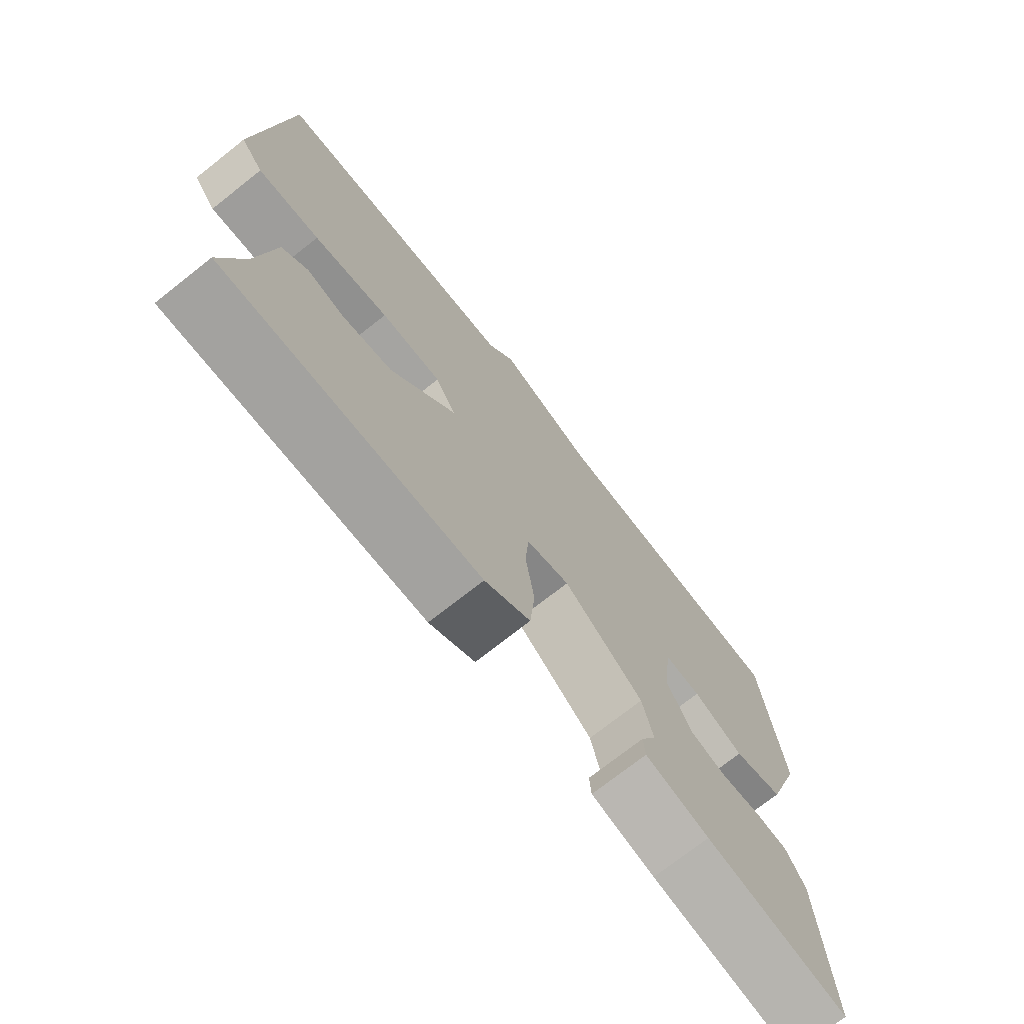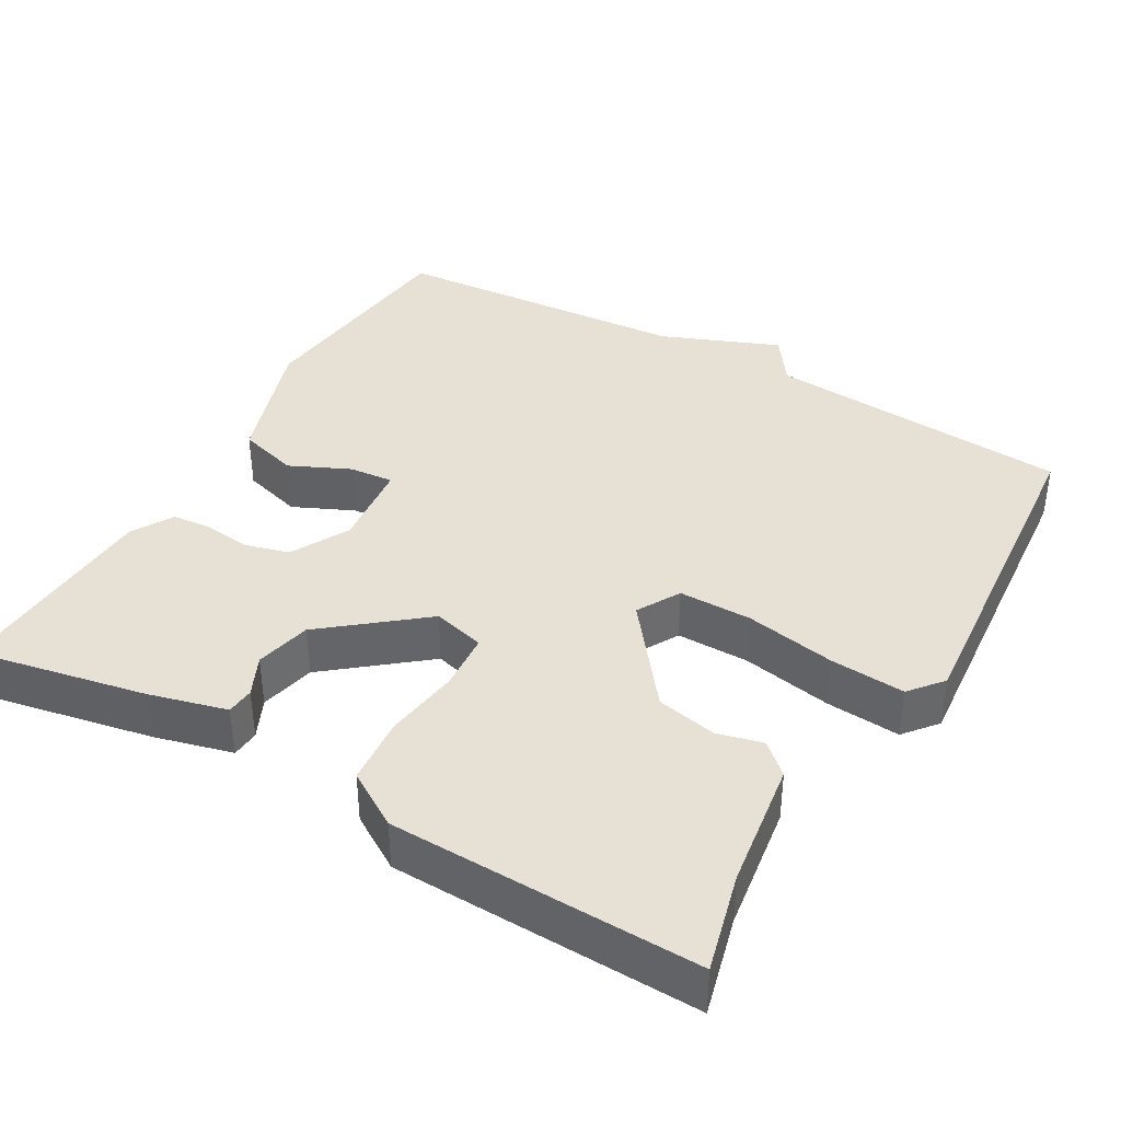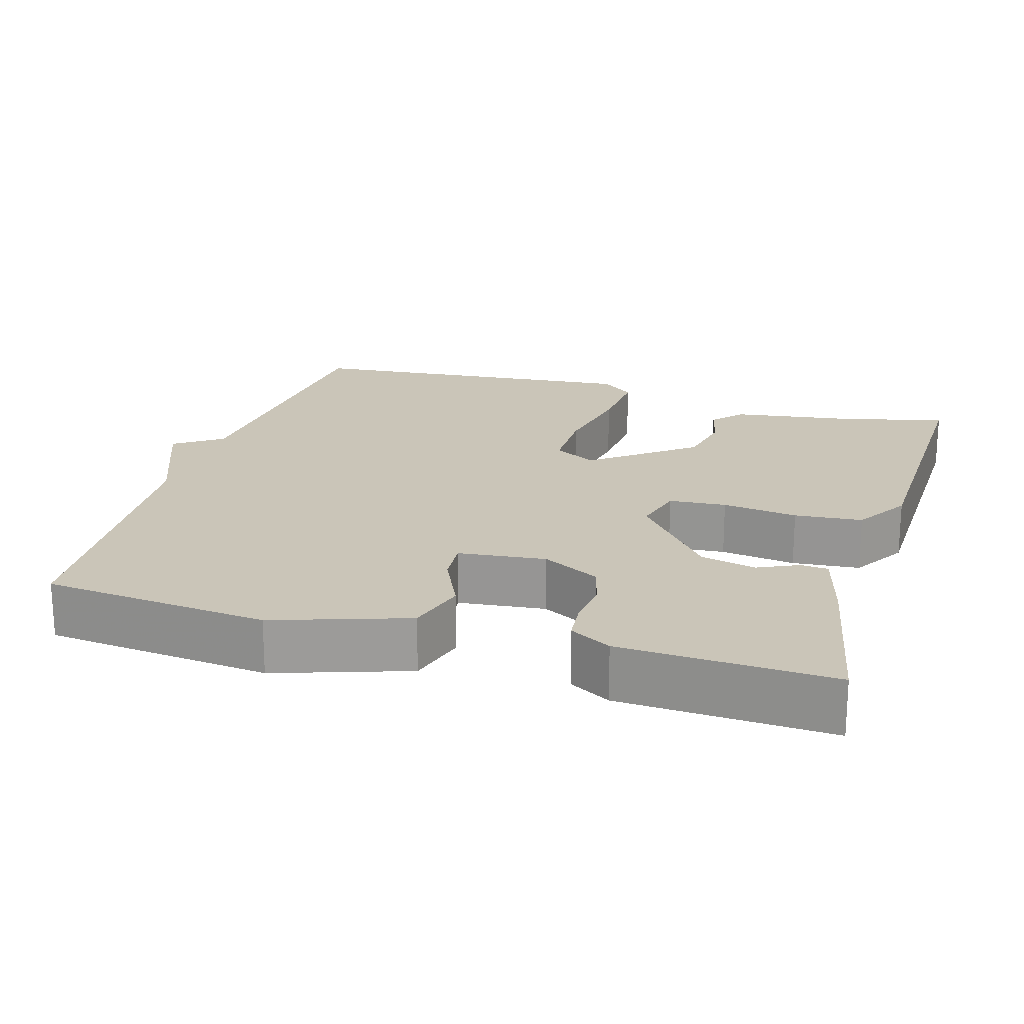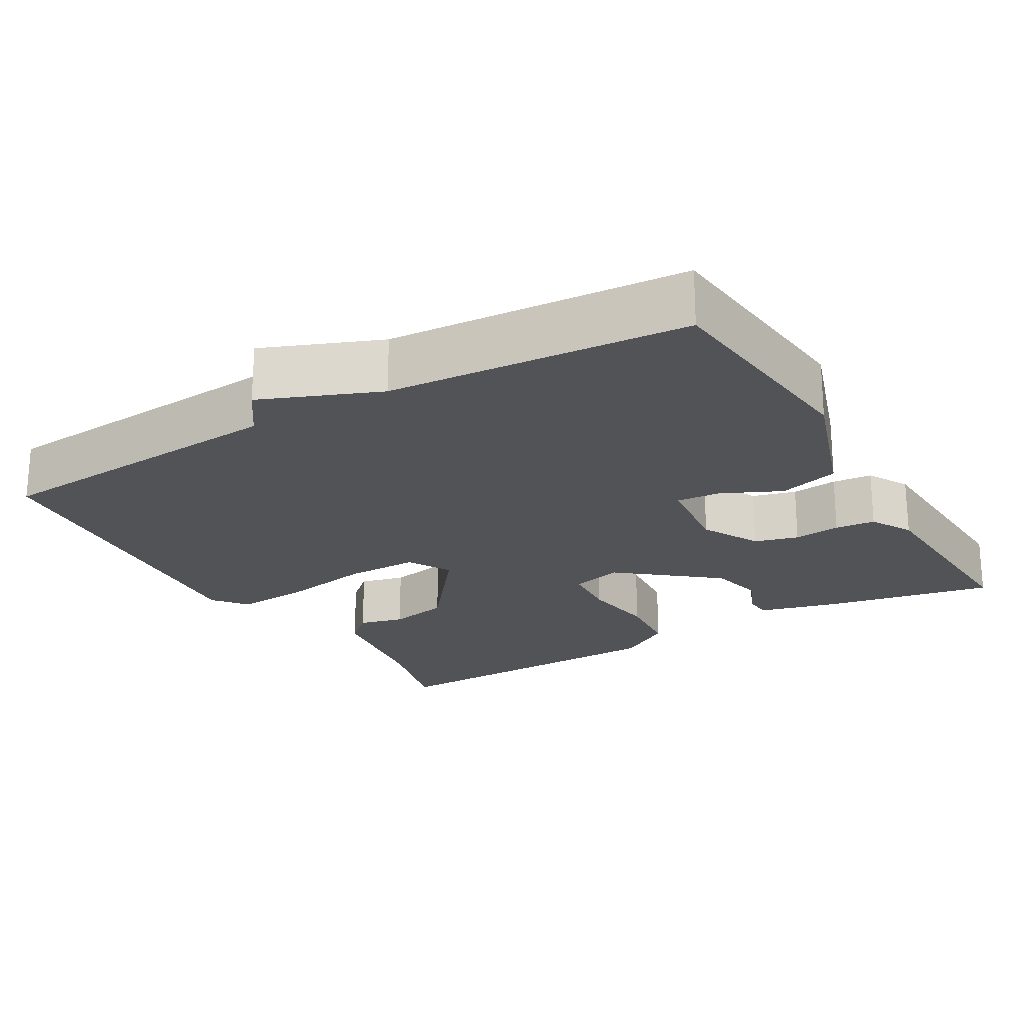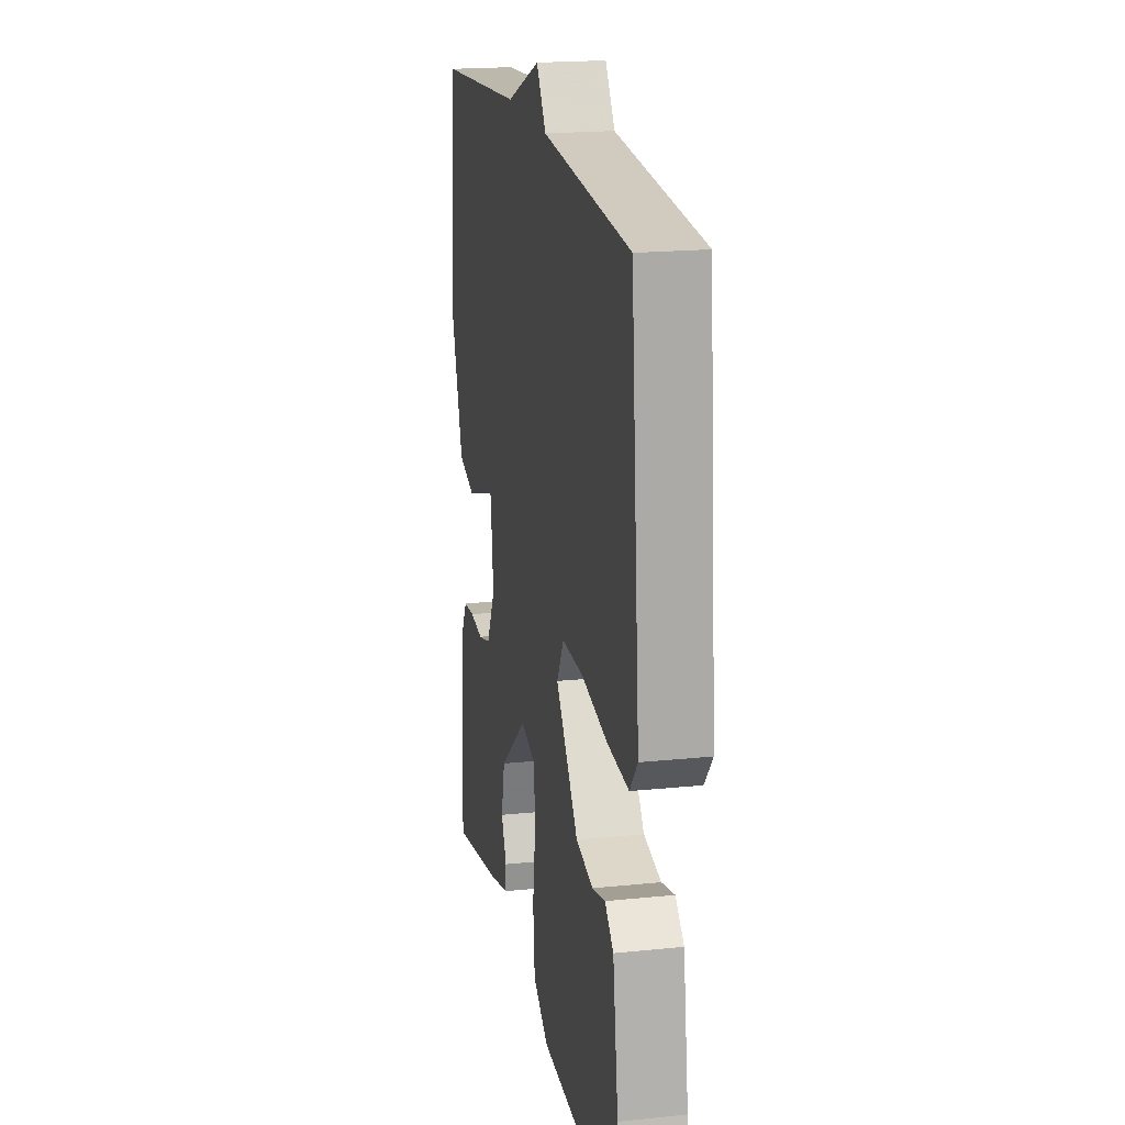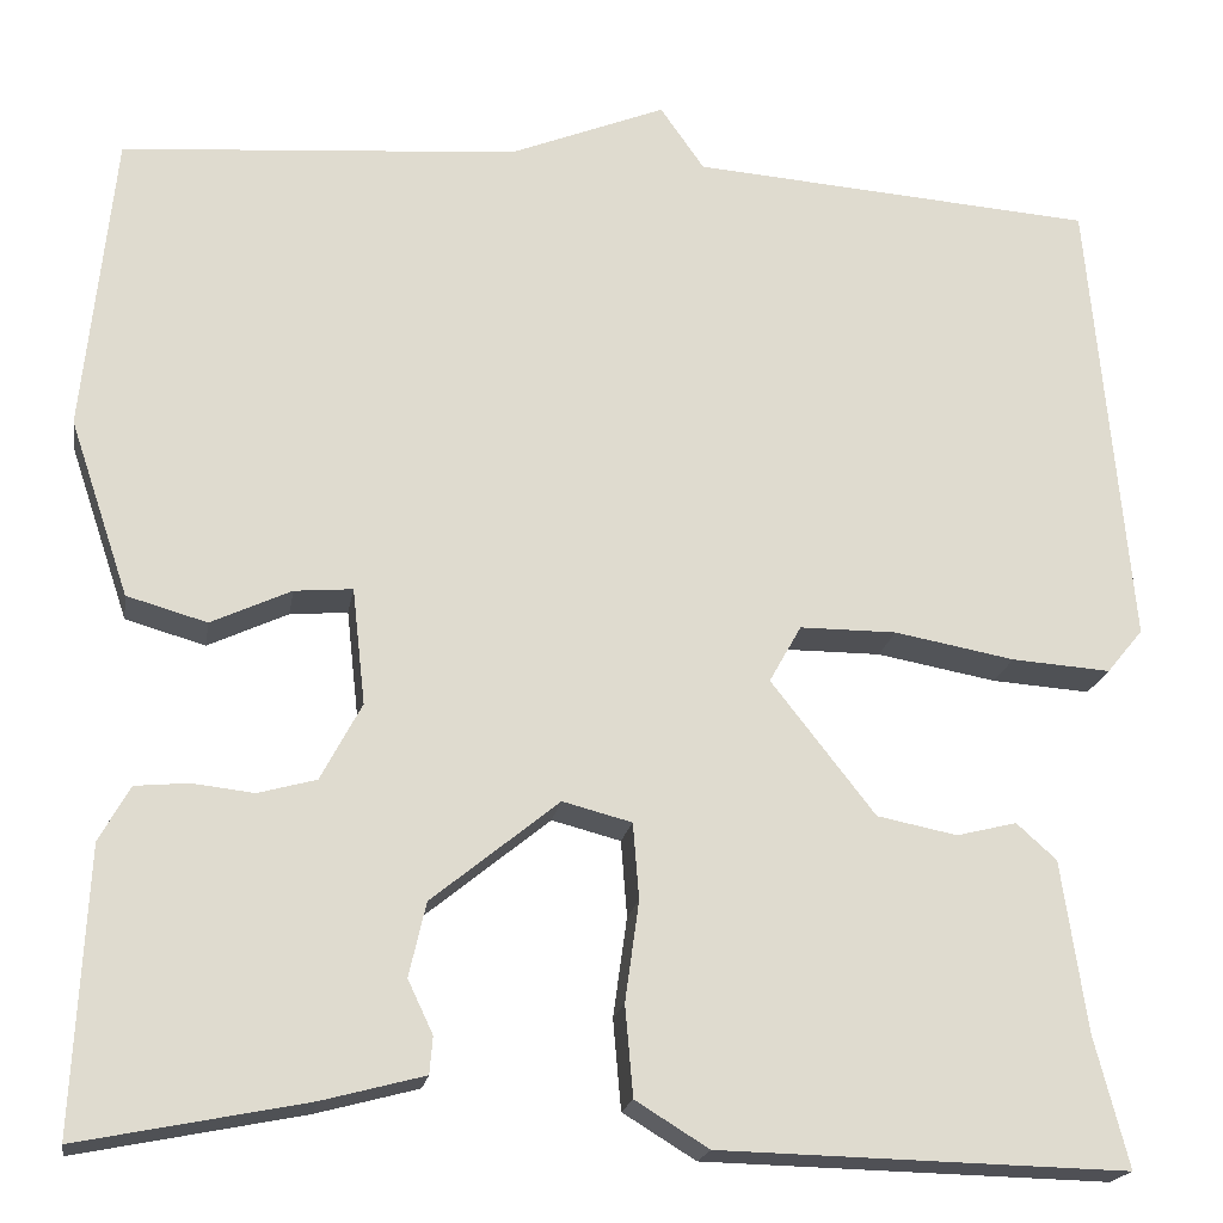
<metadata>
{"format":"obj","ext":"obj","renderer":"f3d","projection":"perspective","resolution":1024,"background":"white","views":[{"elev":-73.4,"azim":-51.7,"up":"+Z"},{"elev":39.0,"azim":-150.0,"up":"+Y"},{"elev":20.3,"azim":106.6,"up":"+Y"},{"elev":-22.1,"azim":30.3,"up":"+Y"},{"elev":19.3,"azim":-101.0,"up":"+Z"},{"elev":-19.2,"azim":170.8,"up":"+Z"}]}
</metadata>
<code>
v 0.5 0.07 0.5
v 0.531 0.07 0.2
v 0.472 0.07 0.024
v 0.392 0.07 0.001
v 0.312 0.07 0.038
v 0.254 0.07 0.043
v 0.241 0.07 -0.073
v 0.282 0.07 -0.15
v 0.34 0.07 -0.166
v 0.402 0.07 -0.159
v 0.455 0.07 -0.164
v 0.486 0.07 -0.219
v 0.5 0.07 -0.5
v 0.273 0.07 -0.455
v 0.171 0.07 -0.428
v 0.168 0.07 -0.391
v 0.193 0.07 -0.338
v 0.176 0.07 -0.264
v 0.049 0.07 -0.161
v -0.02 0.07 -0.179
v -0.026 0.07 -0.255
v -0.012 0.07 -0.355
v -0.02 0.07 -0.445
v -0.093 0.07 -0.49
v -0.5 0.07 -0.5
v -0.466 0.07 -0.369
v -0.441 0.07 -0.199
v -0.401 0.07 -0.163
v -0.341 0.07 -0.178
v -0.261 0.07 -0.162
v -0.157 0.07 -0.029
v -0.189 0.07 0.028
v -0.286 0.07 0.028
v -0.406 0.07 0.006
v -0.505 0.07 -0.001
v -0.541 0.07 0.043
v -0.5 0.07 0.5
v -0.096 0.07 0.53
v -0.052 0.07 0.593
v 0.104 0.07 0.53
v 0.5 0 0.5
v 0.531 0 0.2
v 0.472 0 0.024
v 0.392 0 0.001
v 0.312 0 0.038
v 0.254 0 0.043
v 0.241 0 -0.073
v 0.282 0 -0.15
v 0.34 0 -0.166
v 0.402 0 -0.159
v 0.455 0 -0.164
v 0.486 0 -0.219
v 0.5 0 -0.5
v 0.273 0 -0.455
v 0.171 0 -0.428
v 0.168 0 -0.391
v 0.193 0 -0.338
v 0.176 0 -0.264
v 0.049 0 -0.161
v -0.02 0 -0.179
v -0.026 0 -0.255
v -0.012 0 -0.355
v -0.02 0 -0.445
v -0.093 0 -0.49
v -0.5 0 -0.5
v -0.466 0 -0.369
v -0.441 0 -0.199
v -0.401 0 -0.163
v -0.341 0 -0.178
v -0.261 0 -0.162
v -0.157 0 -0.029
v -0.189 0 0.028
v -0.286 0 0.028
v -0.406 0 0.006
v -0.505 0 -0.001
v -0.541 0 0.043
v -0.5 0 0.5
v -0.096 0 0.53
v -0.052 0 0.593
v 0.104 0 0.53
f 38 39 40
f 40 1 2
f 38 40 2
f 37 38 2
f 36 37 2
f 35 36 2
f 34 35 2
f 33 34 2
f 32 33 2
f 31 32 2
f 30 31 2
f 26 27 28 29
f 26 29 30
f 25 26 30
f 24 25 30
f 23 24 30
f 22 23 30
f 21 22 30
f 20 21 30
f 19 20 30
f 15 16 17
f 14 15 17
f 13 14 17
f 12 13 17
f 11 12 17
f 10 11 17
f 9 10 17
f 8 9 17 18
f 7 8 18 19
f 2 3 4 5
f 2 5 6
f 30 2 6
f 6 7 19 30
f 80 79 78
f 42 41 80
f 42 80 78
f 42 78 77
f 42 77 76
f 42 76 75
f 42 75 74
f 42 74 73
f 42 73 72
f 42 72 71
f 42 71 70
f 69 68 67 66
f 70 69 66
f 70 66 65
f 70 65 64
f 70 64 63
f 70 63 62
f 70 62 61
f 70 61 60
f 70 60 59
f 57 56 55
f 57 55 54
f 57 54 53
f 57 53 52
f 57 52 51
f 57 51 50
f 57 50 49
f 58 57 49 48
f 59 58 48 47
f 45 44 43 42
f 46 45 42
f 46 42 70
f 70 59 47 46
f 1 41 42 2
f 2 42 43 3
f 3 43 44 4
f 4 44 45 5
f 5 45 46 6
f 6 46 47 7
f 7 47 48 8
f 8 48 49 9
f 9 49 50 10
f 10 50 51 11
f 11 51 52 12
f 12 52 53 13
f 13 53 54 14
f 14 54 55 15
f 15 55 56 16
f 16 56 57 17
f 17 57 58 18
f 18 58 59 19
f 19 59 60 20
f 20 60 61 21
f 21 61 62 22
f 22 62 63 23
f 23 63 64 24
f 24 64 65 25
f 25 65 66 26
f 26 66 67 27
f 27 67 68 28
f 28 68 69 29
f 29 69 70 30
f 30 70 71 31
f 31 71 72 32
f 32 72 73 33
f 33 73 74 34
f 34 74 75 35
f 35 75 76 36
f 36 76 77 37
f 37 77 78 38
f 38 78 79 39
f 39 79 80 40
f 40 80 41 1

</code>
